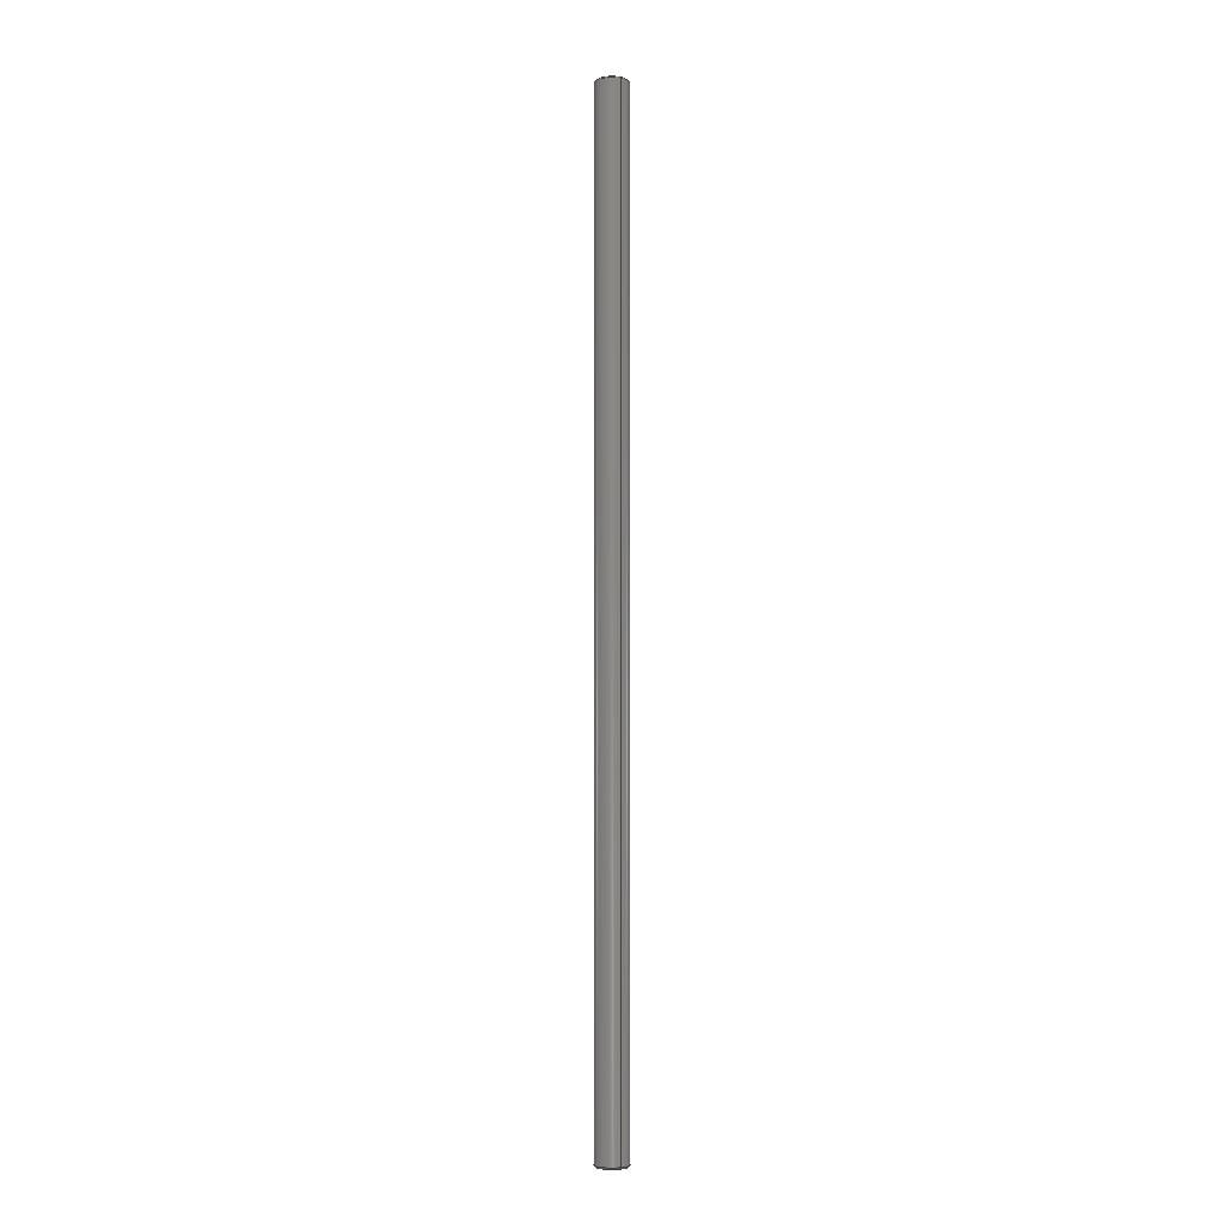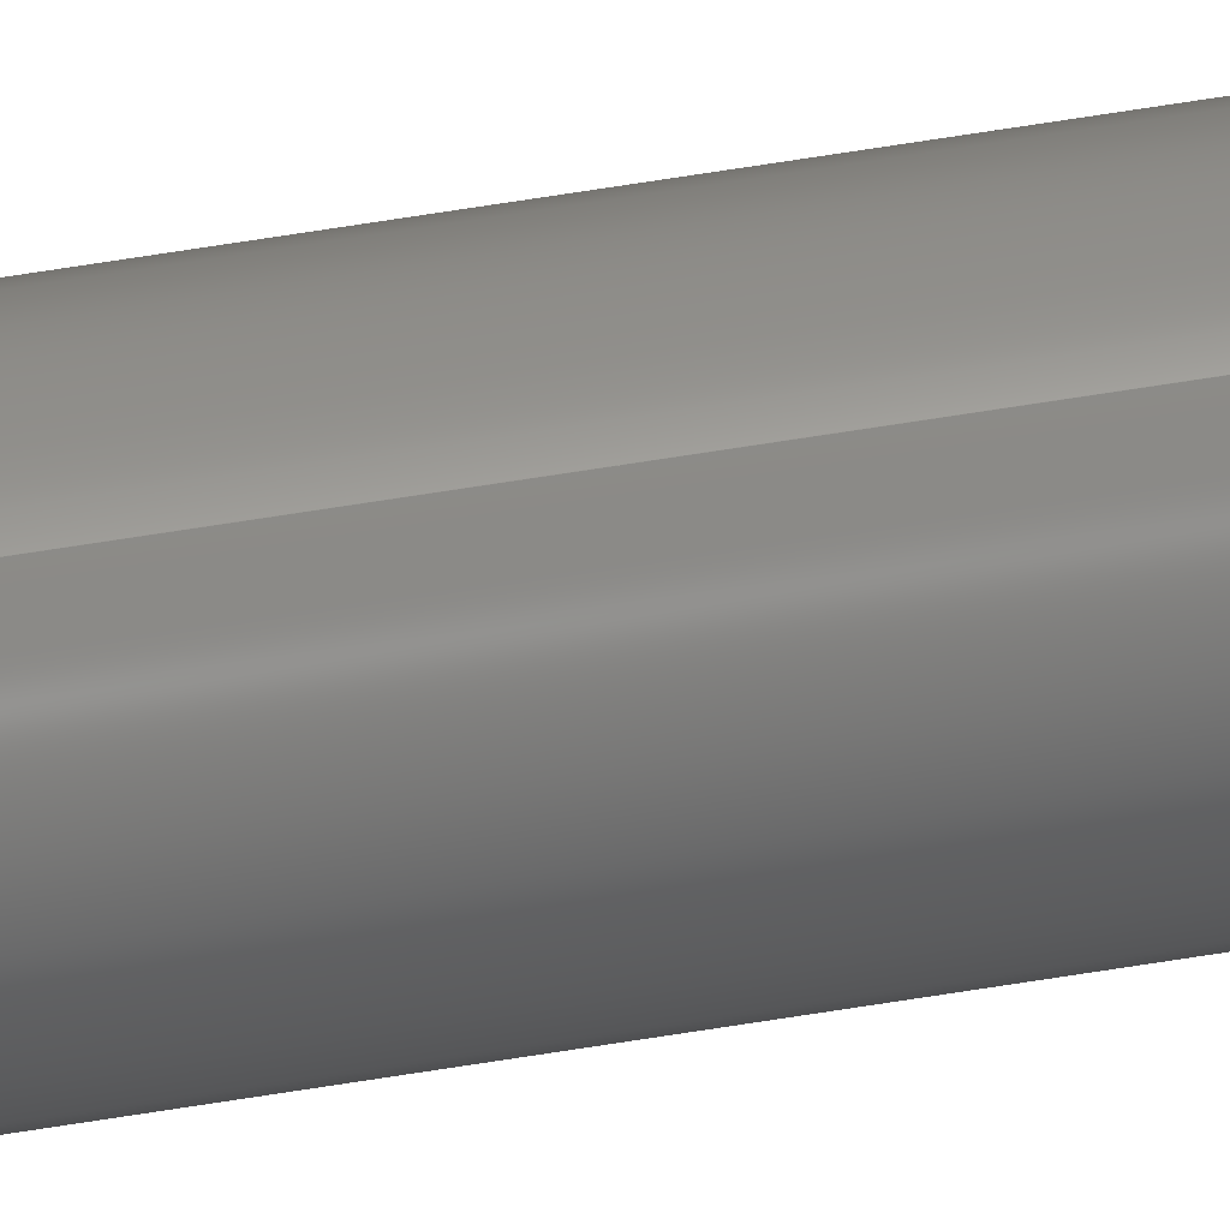
<metadata>
{"format":"step","ext":"step","renderer":"f3d","projection":"perspective","resolution":1024,"background":"white","views":[{"elev":-5.0,"azim":151.8,"up":"+Y"},{"elev":69.6,"azim":-99.0,"up":"+Z"}]}
</metadata>
<code>
ISO-10303-21;
DATA;
#1 = ORIENTED_EDGE ( 'NONE', *, *, #237, .F. ) ;
#2 = DATE_AND_TIME ( #46, #101 ) ;
#3 = FACE_OUTER_BOUND ( 'NONE', #257, .T. ) ;
#4 = CARTESIAN_POINT ( 'NONE',  ( 0, 11.81, 0 ) ) ;
#5 = CARTESIAN_POINT ( 'NONE',  ( 0, 0, 0 ) ) ;
#6 = CALENDAR_DATE ( 2014, 23, 7 ) ;
#7 = DIRECTION ( 'NONE',  ( -0, 1, -0 ) ) ;
#8 = PERSON_AND_ORGANIZATION ( #252, #95 ) ;
#9 = CC_DESIGN_SECURITY_CLASSIFICATION ( #32, ( #41 ) ) ;
#10 = ORIENTED_EDGE ( 'NONE', *, *, #197, .T. ) ;
#11 = ORIENTED_EDGE ( 'NONE', *, *, #263, .F. ) ;
#12 = DIRECTION ( 'NONE',  ( 0, -0, 1 ) ) ;
#13 = ADVANCED_FACE ( 'NONE', ( #239 ), #16, .T. ) ;
#14 = CARTESIAN_POINT ( 'NONE',  ( 2.409e-17, 11.79, 0.1968 ) ) ;
#15 = DATE_AND_TIME ( #72, #181 ) ;
#16 = CONICAL_SURFACE ( 'NONE', #218, 0.1968, 0.7854 ) ;
#17 = LINE ( 'NONE', #113, #22 ) ;
#18 = CC_DESIGN_APPROVAL ( #20, ( #32 ) ) ;
#19 = DIRECTION ( 'NONE',  ( 0, 1, 0 ) ) ;
#20 = APPROVAL ( #242, 'UNSPECIFIED' ) ;
#21 = MECHANICAL_CONTEXT ( 'NONE', #209, 'mechanical' ) ;
#22 = VECTOR ( 'NONE', #269, 39.37 ) ;
#23 = APPROVAL_DATE_TIME ( #2, #37 ) ;
#24 = APPROVAL_STATUS ( 'not_yet_approved' ) ;
#25 = EDGE_LOOP ( 'NONE', ( #256, #149 ) ) ;
#26 = CC_DESIGN_DATE_AND_TIME_ASSIGNMENT ( #226, #89, ( #32 ) ) ;
#27 = DIRECTION ( 'NONE',  ( -0, -1, -0 ) ) ;
#28 = DIRECTION ( 'NONE',  ( -0, -1, -0 ) ) ;
#29 = CC_DESIGN_PERSON_AND_ORGANIZATION_ASSIGNMENT ( #231, #241, ( #32 ) ) ;
#30 = CARTESIAN_POINT ( 'NONE',  ( 0, 11.79, 0 ) ) ;
#31 = ORIENTED_EDGE ( 'NONE', *, *, #261, .F. ) ;
#32 = SECURITY_CLASSIFICATION ( '', '', #42 ) ;
#33 = CC_DESIGN_PERSON_AND_ORGANIZATION_ASSIGNMENT ( #238, #80, ( #41 ) ) ;
#34 = DIRECTION ( 'NONE',  ( 0, 0, 1 ) ) ;
#35 = CC_DESIGN_PERSON_AND_ORGANIZATION_ASSIGNMENT ( #153, #138, ( #41 ) ) ;
#36 = CC_DESIGN_APPROVAL ( #37, ( #41 ) ) ;
#37 = APPROVAL ( #24, 'UNSPECIFIED' ) ;
#38 = DATE_AND_TIME ( #128, #251 ) ;
#39 = MANIFOLD_SOLID_BREP ( 'Chamfer1', #151 ) ;
#40 = ADVANCED_FACE ( 'NONE', ( #73 ), #267, .T. ) ;
#41 = PRODUCT_DEFINITION_FORMATION_WITH_SPECIFIED_SOURCE ( 'ANY', '', #271, .NOT_KNOWN. ) ;
#42 = SECURITY_CLASSIFICATION_LEVEL ( 'unclassified' ) ;
#43 = VERTEX_POINT ( 'NONE', #90 ) ;
#44 = ORIENTED_EDGE ( 'NONE', *, *, #197, .F. ) ;
#45 = DIRECTION ( 'NONE',  ( 0, 0, -1 ) ) ;
#46 = CALENDAR_DATE ( 2014, 23, 7 ) ;
#47 = CC_DESIGN_DATE_AND_TIME_ASSIGNMENT ( #15, #188, ( #64 ) ) ;
#48 = EDGE_CURVE ( 'NONE', #43, #166, #174, .T. ) ;
#49 = DIRECTION ( 'NONE',  ( 0, 0, 1 ) ) ;
#50 = ORIENTED_EDGE ( 'NONE', *, *, #232, .T. ) ;
#51 = DIRECTION ( 'NONE',  ( 0, -1, 0 ) ) ;
#52 = CC_DESIGN_PERSON_AND_ORGANIZATION_ASSIGNMENT ( #120, #57, ( #64 ) ) ;
#53 = DIRECTION ( 'NONE',  ( 0, 0, -1 ) ) ;
#54 = CC_DESIGN_APPROVAL ( #56, ( #64 ) ) ;
#55 = CARTESIAN_POINT ( 'NONE',  ( 0, 11.81, 0 ) ) ;
#56 = APPROVAL ( #145, 'UNSPECIFIED' ) ;
#57 = PERSON_AND_ORGANIZATION_ROLE ( 'creator' ) ;
#58 = APPROVAL_ROLE ( '' ) ;
#59 = COORDINATED_UNIVERSAL_TIME_OFFSET ( 6, 0, .BEHIND. ) ;
#60 = LINE ( 'NONE', #229, #244 ) ;
#61 = EDGE_LOOP ( 'NONE', ( #186, #260 ) ) ;
#62 = DIRECTION ( 'NONE',  ( 0, 0, -1 ) ) ;
#63 = LINE ( 'NONE', #258, #78 ) ;
#64 = PRODUCT_DEFINITION ( 'UNKNOWN', '', #41, #98 ) ;
#65 = CIRCLE ( 'NONE', #131, 0.1768 ) ;
#66 = CONICAL_SURFACE ( 'NONE', #119, 0.1768, 0.7854 ) ;
#67 = VERTEX_POINT ( 'NONE', #114 ) ;
#68 = LOCAL_TIME ( 14, 34, 32, #205 ) ;
#69 = ORIENTED_EDGE ( 'NONE', *, *, #254, .T. ) ;
#70 = VERTEX_POINT ( 'NONE', #82 ) ;
#71 = CC_DESIGN_PERSON_AND_ORGANIZATION_ASSIGNMENT ( #250, #158, ( #271 ) ) ;
#72 = CALENDAR_DATE ( 2014, 23, 7 ) ;
#73 = FACE_OUTER_BOUND ( 'NONE', #124, .T. ) ;
#74 = AXIS2_PLACEMENT_3D ( 'NONE', #227, #276, #225 ) ;
#75 = CARTESIAN_POINT ( 'NONE',  ( 0, 0.02, 0 ) ) ;
#76 = ORIENTED_EDGE ( 'NONE', *, *, #237, .T. ) ;
#77 = DIRECTION ( 'NONE',  ( 8.66e-17, 0.7071, -0.7071 ) ) ;
#78 = VECTOR ( 'NONE', #87, 39.37 ) ;
#79 = VERTEX_POINT ( 'NONE', #96 ) ;
#80 = PERSON_AND_ORGANIZATION_ROLE ( 'design_supplier' ) ;
#81 = ADVANCED_FACE ( 'NONE', ( #275 ), #210, .T. ) ;
#82 = CARTESIAN_POINT ( 'NONE',  ( 0, 0, 0.1768 ) ) ;
#83 = ORIENTED_EDGE ( 'NONE', *, *, #247, .F. ) ;
#84 = ORIENTED_EDGE ( 'NONE', *, *, #259, .F. ) ;
#85 = PRODUCT_DEFINITION_SHAPE ( 'NONE', 'NONE',  #64 ) ;
#86 = COORDINATED_UNIVERSAL_TIME_OFFSET ( 6, 0, .BEHIND. ) ;
#87 = DIRECTION ( 'NONE',  ( -0, -1, -0 ) ) ;
#88 = DIRECTION ( 'NONE',  ( 0, 0, 1 ) ) ;
#89 = DATE_TIME_ROLE ( 'classification_date' ) ;
#90 = CARTESIAN_POINT ( 'NONE',  ( 0, 11.81, -0.1768 ) ) ;
#91 = ADVANCED_FACE ( 'NONE', ( #234 ), #219, .T. ) ;
#92 = DIRECTION ( 'NONE',  ( 0, -1, 0 ) ) ;
#93 = EDGE_LOOP ( 'NONE', ( #83, #117, #76, #10 ) ) ;
#94 = APPROVAL_DATE_TIME ( #38, #56 ) ;
#95 = ORGANIZATION ( 'UNSPECIFIED', 'UNSPECIFIED', '' ) ;
#96 = CARTESIAN_POINT ( 'NONE',  ( 0, 0.02, -0.1968 ) ) ;
#97 = APPLICATION_CONTEXT ( 'configuration controlled 3d designs of mechanical parts and assemblies' ) ;
#98 = DESIGN_CONTEXT ( 'detailed design', #97, 'design' ) ;
#99 = APPLICATION_PROTOCOL_DEFINITION ( 'international standard', 'config_control_design', 1994, #97 ) ;
#100 = PLANE ( 'NONE',  #137 ) ;
#101 = LOCAL_TIME ( 14, 34, 32, #86 ) ;
#102 = VERTEX_POINT ( 'NONE', #213 ) ;
#103 = CARTESIAN_POINT ( 'NONE',  ( 0, 11.81, 0 ) ) ;
#104 = EDGE_LOOP ( 'NONE', ( #202, #162, #222, #44 ) ) ;
#105 = DIRECTION ( 'NONE',  ( -0, -1, -0 ) ) ;
#106 = APPROVAL_DATE_TIME ( #160, #20 ) ;
#107 = FACE_OUTER_BOUND ( 'NONE', #108, .T. ) ;
#108 = EDGE_LOOP ( 'NONE', ( #220, #121, #50, #1 ) ) ;
#109 = CARTESIAN_POINT ( 'NONE',  ( 2.409e-17, 11.81, 0.1968 ) ) ;
#110 = CARTESIAN_POINT ( 'NONE',  ( 0, 11.81, 0 ) ) ;
#111 = APPROVAL_ROLE ( '' ) ;
#112 =( GEOMETRIC_REPRESENTATION_CONTEXT ( 3 ) GLOBAL_UNCERTAINTY_ASSIGNED_CONTEXT ( ( #277 ) ) GLOBAL_UNIT_ASSIGNED_CONTEXT ( ( #224, #249, #140 ) ) REPRESENTATION_CONTEXT ( 'NONE', 'WORKASPACE' ) );
#113 = CARTESIAN_POINT ( 'NONE',  ( 2.165e-17, 11.81, 0.1768 ) ) ;
#114 = CARTESIAN_POINT ( 'NONE',  ( 2.287e-17, 0, -0.1768 ) ) ;
#115 = APPROVAL_PERSON_ORGANIZATION ( #164, #20, #111 ) ;
#116 = DIRECTION ( 'NONE',  ( 0, -1, 0 ) ) ;
#117 = ORIENTED_EDGE ( 'NONE', *, *, #261, .T. ) ;
#118 = ADVANCED_FACE ( 'NONE', ( #141 ), #189, .F. ) ;
#119 = AXIS2_PLACEMENT_3D ( 'NONE', #55, #116, #45 ) ;
#120 = PERSON_AND_ORGANIZATION ( #252, #95 ) ;
#121 = ORIENTED_EDGE ( 'NONE', *, *, #247, .T. ) ;
#122 = DIRECTION ( 'NONE',  ( -0, 1, -0 ) ) ;
#123 = PRODUCT_RELATED_PRODUCT_CATEGORY ( 'detail', '', ( #271 ) ) ;
#124 = EDGE_LOOP ( 'NONE', ( #11, #193, #190, #31 ) ) ;
#125 = ORIENTED_EDGE ( 'NONE', *, *, #263, .T. ) ;
#126 = AXIS2_PLACEMENT_3D ( 'NONE', #221, #177, #245 ) ;
#127 = CARTESIAN_POINT ( 'NONE',  ( 0, 0, 0 ) ) ;
#128 = CALENDAR_DATE ( 2014, 23, 7 ) ;
#129 = DIRECTION ( 'NONE',  ( 0, 0.7071, 0.7071 ) ) ;
#130 = AXIS2_PLACEMENT_3D ( 'NONE', #30, #51, #136 ) ;
#131 = AXIS2_PLACEMENT_3D ( 'NONE', #103, #208, #207 ) ;
#132 = VECTOR ( 'NONE', #105, 39.37 ) ;
#133 = AXIS2_PLACEMENT_3D ( 'NONE', #5, #172, #215 ) ;
#134 = AXIS2_PLACEMENT_3D ( 'NONE', #192, #235, #34 ) ;
#135 = DIRECTION ( 'NONE',  ( -0, -1, -0 ) ) ;
#136 = DIRECTION ( 'NONE',  ( 0, 0, 1 ) ) ;
#137 = AXIS2_PLACEMENT_3D ( 'NONE', #228, #19, #12 ) ;
#138 = PERSON_AND_ORGANIZATION_ROLE ( 'creator' ) ;
#139 = COORDINATED_UNIVERSAL_TIME_OFFSET ( 6, 0, .BEHIND. ) ;
#140 =( NAMED_UNIT ( * ) SI_UNIT ( $, .STERADIAN. ) SOLID_ANGLE_UNIT ( ) );
#141 = FACE_OUTER_BOUND ( 'NONE', #25, .T. ) ;
#142 = AXIS2_PLACEMENT_3D ( 'NONE', #179, #122, #246 ) ;
#143 = CARTESIAN_POINT ( 'NONE',  ( 0, 11.81, 0 ) ) ;
#144 = APPLICATION_PROTOCOL_DEFINITION ( 'international standard', 'config_control_design', 1994, #209 ) ;
#145 = APPROVAL_STATUS ( 'not_yet_approved' ) ;
#146 = CARTESIAN_POINT ( 'NONE',  ( 0, 0, 0 ) ) ;
#147 = VECTOR ( 'NONE', #77, 39.37 ) ;
#148 = DIRECTION ( 'NONE',  ( 0, -0, 1 ) ) ;
#149 = ORIENTED_EDGE ( 'NONE', *, *, #240, .T. ) ;
#150 = AXIS2_PLACEMENT_3D ( 'NONE', #143, #27, #62 ) ;
#151 = CLOSED_SHELL ( 'NONE', ( #268, #13, #180, #91, #195, #118, #81, #40 ) ) ;
#152 = LINE ( 'NONE', #165, #147 ) ;
#153 = PERSON_AND_ORGANIZATION ( #252, #95 ) ;
#154 = AXIS2_PLACEMENT_3D ( 'NONE', #127, #28, #49 ) ;
#155 = DIMENSIONAL_EXPONENTS ( 1, 0, 0, 0, 0, 0, 0 ) ;
#156 = CIRCLE ( 'NONE', #142, 0.1968 ) ;
#157 = CIRCLE ( 'NONE', #130, 0.1968 ) ;
#158 = PERSON_AND_ORGANIZATION_ROLE ( 'design_owner' ) ;
#159 = AXIS2_PLACEMENT_3D ( 'NONE', #146, #273, #148 ) ;
#160 = DATE_AND_TIME ( #216, #278 ) ;
#161 = COORDINATED_UNIVERSAL_TIME_OFFSET ( 6, 0, .BEHIND. ) ;
#162 = ORIENTED_EDGE ( 'NONE', *, *, #185, .F. ) ;
#163 = ORIENTED_EDGE ( 'NONE', *, *, #232, .F. ) ;
#164 = PERSON_AND_ORGANIZATION ( #252, #95 ) ;
#165 = CARTESIAN_POINT ( 'NONE',  ( 2.409e-17, 0.02, -0.1968 ) ) ;
#166 = VERTEX_POINT ( 'NONE', #203 ) ;
#167 = AXIS2_PLACEMENT_3D ( 'NONE', #4, #135, #53 ) ;
#168 = VERTEX_POINT ( 'NONE', #262 ) ;
#169 = DIRECTION ( 'NONE',  ( -0, 1, -0 ) ) ;
#170 = DIRECTION ( 'NONE',  ( 0, 0, 1 ) ) ;
#171 = ORIENTED_EDGE ( 'NONE', *, *, #265, .F. ) ;
#172 = DIRECTION ( 'NONE',  ( -0, -1, -0 ) ) ;
#173 = DIRECTION ( 'NONE',  ( 0, 0, -1 ) ) ;
#174 = CIRCLE ( 'NONE', #194, 0.1768 ) ;
#175 = CIRCLE ( 'NONE', #133, 0.1768 ) ;
#176 = SHAPE_DEFINITION_REPRESENTATION ( #85, #201 ) ;
#177 = DIRECTION ( 'NONE',  ( 0, -1, 0 ) ) ;
#178 = CIRCLE ( 'NONE', #134, 0.1968 ) ;
#179 = CARTESIAN_POINT ( 'NONE',  ( 0, 0.02, 0 ) ) ;
#180 = ADVANCED_FACE ( 'NONE', ( #107 ), #206, .T. ) ;
#181 = LOCAL_TIME ( 14, 34, 32, #161 ) ;
#182 = LENGTH_MEASURE_WITH_UNIT ( LENGTH_MEASURE( 0.0254 ), #200 );
#183 = VECTOR ( 'NONE', #243, 39.37 ) ;
#184 = APPROVAL_ROLE ( '' ) ;
#185 = EDGE_CURVE ( 'NONE', #70, #67, #204, .T. ) ;
#186 = ORIENTED_EDGE ( 'NONE', *, *, #48, .T. ) ;
#187 = APPROVAL_PERSON_ORGANIZATION ( #198, #56, #58 ) ;
#188 = DATE_TIME_ROLE ( 'creation_date' ) ;
#189 = PLANE ( 'NONE',  #159 ) ;
#190 = ORIENTED_EDGE ( 'NONE', *, *, #255, .T. ) ;
#191 = AXIS2_PLACEMENT_3D ( 'NONE', #75, #169, #170 ) ;
#192 = CARTESIAN_POINT ( 'NONE',  ( 0, 0.02, 0 ) ) ;
#193 = ORIENTED_EDGE ( 'NONE', *, *, #48, .F. ) ;
#194 = AXIS2_PLACEMENT_3D ( 'NONE', #110, #212, #88 ) ;
#195 = ADVANCED_FACE ( 'NONE', ( #253 ), #100, .T. ) ;
#196 = DIRECTION ( 'NONE',  ( 0, 0, 1 ) ) ;
#197 = EDGE_CURVE ( 'NONE', #79, #102, #156, .T. ) ;
#198 = PERSON_AND_ORGANIZATION ( #252, #95 ) ;
#199 = AXIS2_PLACEMENT_3D ( 'NONE', #270, #92, #173 ) ;
#200 =( LENGTH_UNIT ( ) NAMED_UNIT ( * ) SI_UNIT ( $, .METRE. ) );
#201 = ADVANCED_BREP_SHAPE_REPRESENTATION ( '634328', ( #39, #74 ), #112 ) ;
#202 = ORIENTED_EDGE ( 'NONE', *, *, #254, .F. ) ;
#203 = CARTESIAN_POINT ( 'NONE',  ( 2.287e-17, 11.81, 0.1768 ) ) ;
#204 = CIRCLE ( 'NONE', #154, 0.1768 ) ;
#205 = COORDINATED_UNIVERSAL_TIME_OFFSET ( 6, 0, .BEHIND. ) ;
#206 = CYLINDRICAL_SURFACE ( 'NONE', #150, 0.1968 ) ;
#207 = DIRECTION ( 'NONE',  ( 0, 0, 1 ) ) ;
#208 = DIRECTION ( 'NONE',  ( 0, 1, 0 ) ) ;
#209 = APPLICATION_CONTEXT ( 'configuration controlled 3d designs of mechanical parts and assemblies' ) ;
#210 = CONICAL_SURFACE ( 'NONE', #191, 0.1968, 0.7854 ) ;
#211 = CARTESIAN_POINT ( 'NONE',  ( 0, 11.81, -0.1768 ) ) ;
#212 = DIRECTION ( 'NONE',  ( 0, 1, 0 ) ) ;
#213 = CARTESIAN_POINT ( 'NONE',  ( 2.409e-17, 0.02, 0.1968 ) ) ;
#214 = ORIENTED_EDGE ( 'NONE', *, *, #255, .F. ) ;
#215 = DIRECTION ( 'NONE',  ( 0, 0, 1 ) ) ;
#216 = CALENDAR_DATE ( 2014, 23, 7 ) ;
#217 = APPROVAL_PERSON_ORGANIZATION ( #8, #37, #184 ) ;
#218 = AXIS2_PLACEMENT_3D ( 'NONE', #264, #7, #196 ) ;
#219 = CYLINDRICAL_SURFACE ( 'NONE', #167, 0.1968 ) ;
#220 = ORIENTED_EDGE ( 'NONE', *, *, #265, .T. ) ;
#221 = CARTESIAN_POINT ( 'NONE',  ( 0, 11.79, 0 ) ) ;
#222 = ORIENTED_EDGE ( 'NONE', *, *, #266, .T. ) ;
#223 = ORIENTED_EDGE ( 'NONE', *, *, #240, .F. ) ;
#224 =( CONVERSION_BASED_UNIT ( 'INCH', #182 ) LENGTH_UNIT ( ) NAMED_UNIT ( #155 ) );
#225 = DIRECTION ( 'NONE',  ( 1, 0, 0 ) ) ;
#226 = DATE_AND_TIME ( #6, #68 ) ;
#227 = CARTESIAN_POINT ( 'NONE',  ( 0, 0, 0 ) ) ;
#228 = CARTESIAN_POINT ( 'NONE',  ( 0, 11.81, 0 ) ) ;
#229 = CARTESIAN_POINT ( 'NONE',  ( 0, 0.02, 0.1968 ) ) ;
#230 = LINE ( 'NONE', #211, #183 ) ;
#231 = PERSON_AND_ORGANIZATION ( #252, #95 ) ;
#232 = EDGE_CURVE ( 'NONE', #102, #79, #178, .T. ) ;
#233 = CIRCLE ( 'NONE', #126, 0.1968 ) ;
#234 = FACE_OUTER_BOUND ( 'NONE', #93, .T. ) ;
#235 = DIRECTION ( 'NONE',  ( -0, 1, -0 ) ) ;
#236 = VERTEX_POINT ( 'NONE', #14 ) ;
#237 = EDGE_CURVE ( 'NONE', #168, #79, #63, .T. ) ;
#238 = PERSON_AND_ORGANIZATION ( #252, #95 ) ;
#239 = FACE_OUTER_BOUND ( 'NONE', #274, .T. ) ;
#240 = EDGE_CURVE ( 'NONE', #67, #70, #175, .T. ) ;
#241 = PERSON_AND_ORGANIZATION_ROLE ( 'classification_officer' ) ;
#242 = APPROVAL_STATUS ( 'not_yet_approved' ) ;
#243 = DIRECTION ( 'NONE',  ( 0, -0.7071, -0.7071 ) ) ;
#244 = VECTOR ( 'NONE', #129, 39.37 ) ;
#245 = DIRECTION ( 'NONE',  ( 0, 0, 1 ) ) ;
#246 = DIRECTION ( 'NONE',  ( 0, 0, 1 ) ) ;
#247 = EDGE_CURVE ( 'NONE', #236, #102, #272, .T. ) ;
#248 = ORIENTED_EDGE ( 'NONE', *, *, #266, .F. ) ;
#249 =( NAMED_UNIT ( * ) PLANE_ANGLE_UNIT ( ) SI_UNIT ( $, .RADIAN. ) );
#250 = PERSON_AND_ORGANIZATION ( #252, #95 ) ;
#251 = LOCAL_TIME ( 14, 34, 32, #139 ) ;
#252 = PERSON ( 'UNSPECIFIED', 'UNSPECIFIED', 'UNSPECIFIED', ('UNSPECIFIED'), ('UNSPECIFIED'), ('UNSPECIFIED') ) ;
#253 = FACE_OUTER_BOUND ( 'NONE', #61, .T. ) ;
#254 = EDGE_CURVE ( 'NONE', #67, #79, #152, .T. ) ;
#255 = EDGE_CURVE ( 'NONE', #43, #168, #230, .T. ) ;
#256 = ORIENTED_EDGE ( 'NONE', *, *, #185, .T. ) ;
#257 = EDGE_LOOP ( 'NONE', ( #84, #125, #171, #214 ) ) ;
#258 = CARTESIAN_POINT ( 'NONE',  ( 0, 11.81, -0.1968 ) ) ;
#259 = EDGE_CURVE ( 'NONE', #166, #43, #65, .T. ) ;
#260 = ORIENTED_EDGE ( 'NONE', *, *, #259, .T. ) ;
#261 = EDGE_CURVE ( 'NONE', #236, #168, #157, .T. ) ;
#262 = CARTESIAN_POINT ( 'NONE',  ( 0, 11.79, -0.1968 ) ) ;
#263 = EDGE_CURVE ( 'NONE', #166, #236, #17, .T. ) ;
#264 = CARTESIAN_POINT ( 'NONE',  ( 0, 0.02, 0 ) ) ;
#265 = EDGE_CURVE ( 'NONE', #168, #236, #233, .T. ) ;
#266 = EDGE_CURVE ( 'NONE', #70, #102, #60, .T. ) ;
#267 = CONICAL_SURFACE ( 'NONE', #199, 0.1768, 0.7854 ) ;
#268 = ADVANCED_FACE ( 'NONE', ( #3 ), #66, .T. ) ;
#269 = DIRECTION ( 'NONE',  ( 8.66e-17, -0.7071, 0.7071 ) ) ;
#270 = CARTESIAN_POINT ( 'NONE',  ( 0, 11.81, 0 ) ) ;
#271 = PRODUCT ( '634328', '634328', '', ( #21 ) ) ;
#272 = LINE ( 'NONE', #109, #132 ) ;
#273 = DIRECTION ( 'NONE',  ( 0, 1, 0 ) ) ;
#274 = EDGE_LOOP ( 'NONE', ( #223, #69, #163, #248 ) ) ;
#275 = FACE_OUTER_BOUND ( 'NONE', #104, .T. ) ;
#276 = DIRECTION ( 'NONE',  ( 0, 0, 1 ) ) ;
#277 = UNCERTAINTY_MEASURE_WITH_UNIT (LENGTH_MEASURE( 1e-05 ), #224, 'distance_accuracy_value', 'NONE');
#278 = LOCAL_TIME ( 14, 34, 32, #59 ) ;
ENDSEC;
END-ISO-10303-21;

</code>
